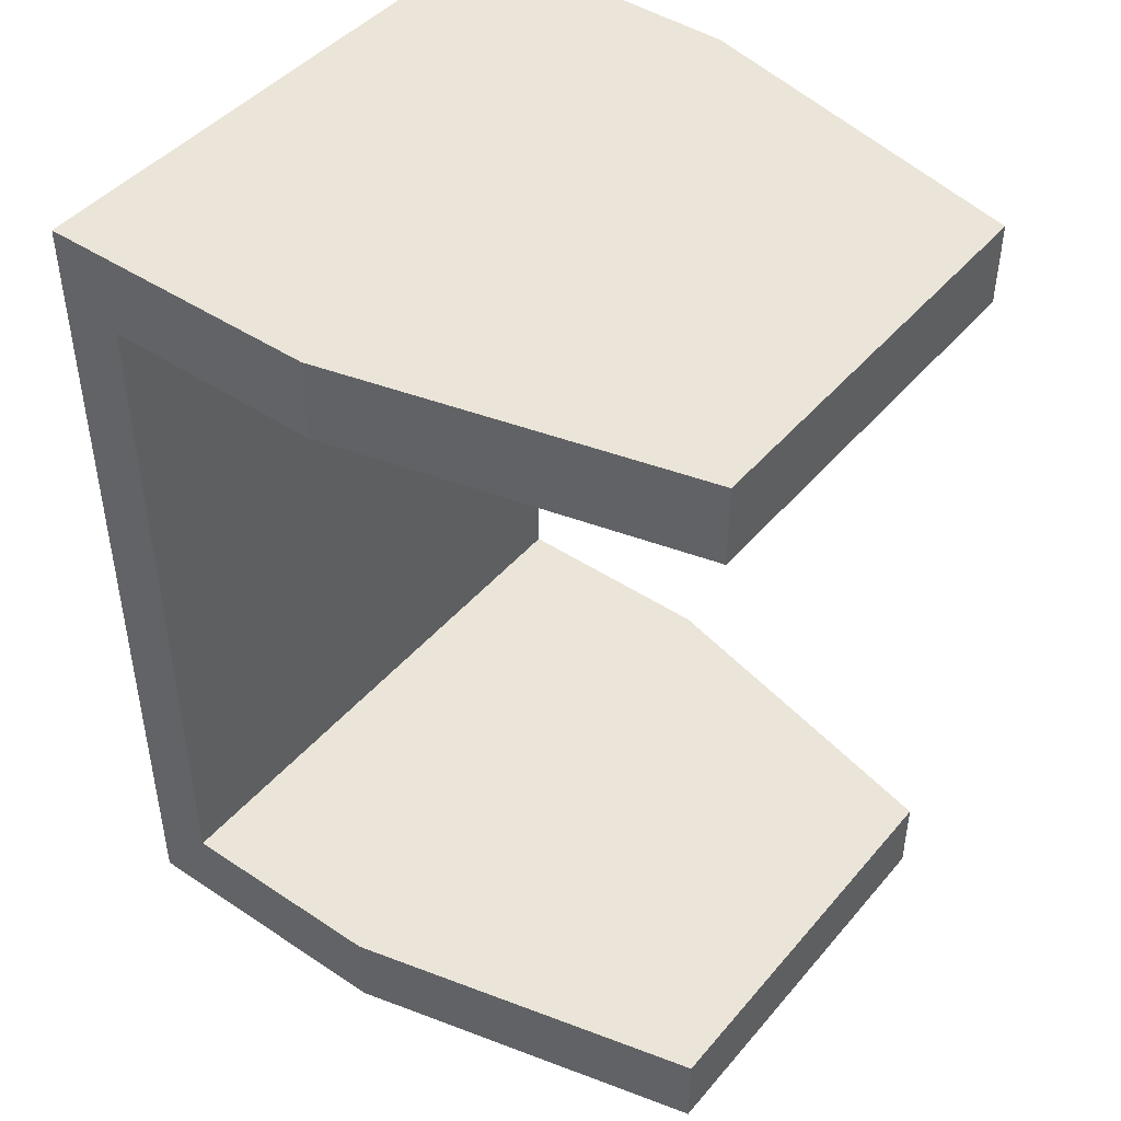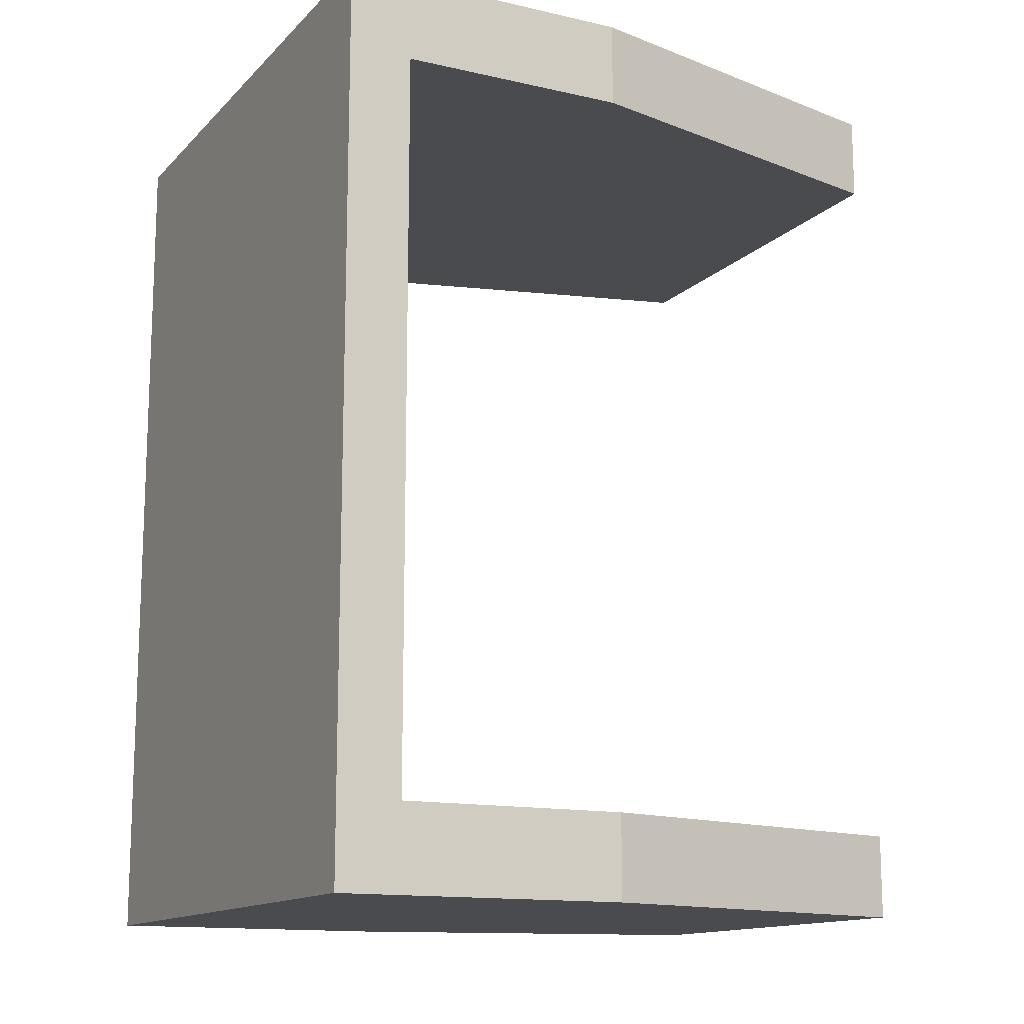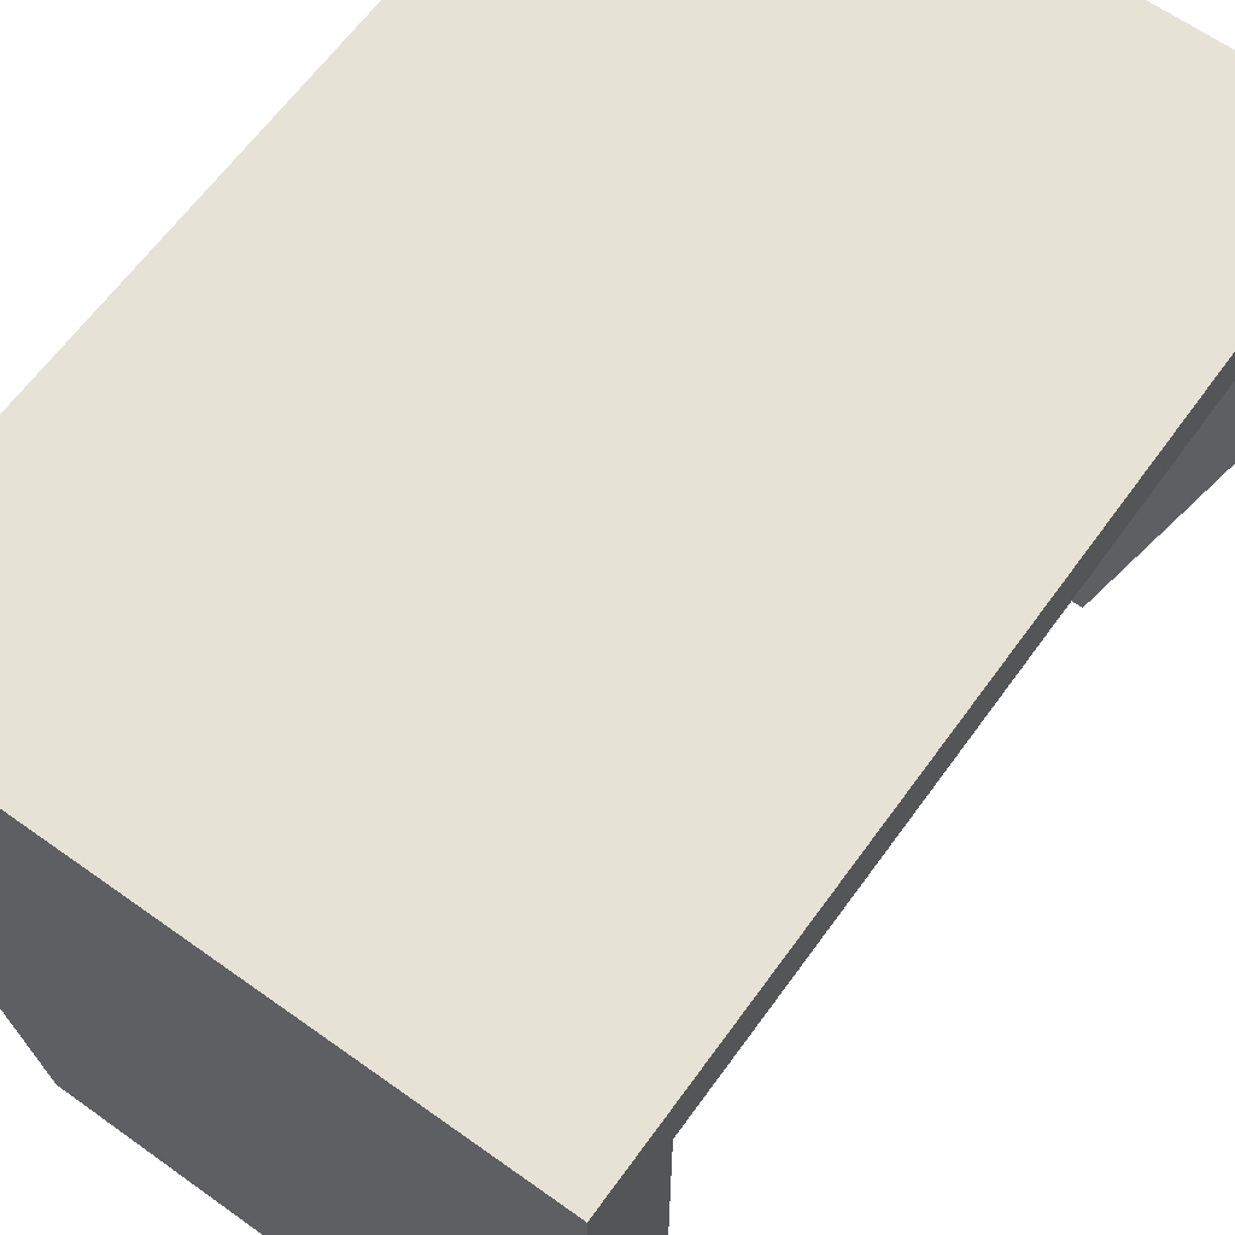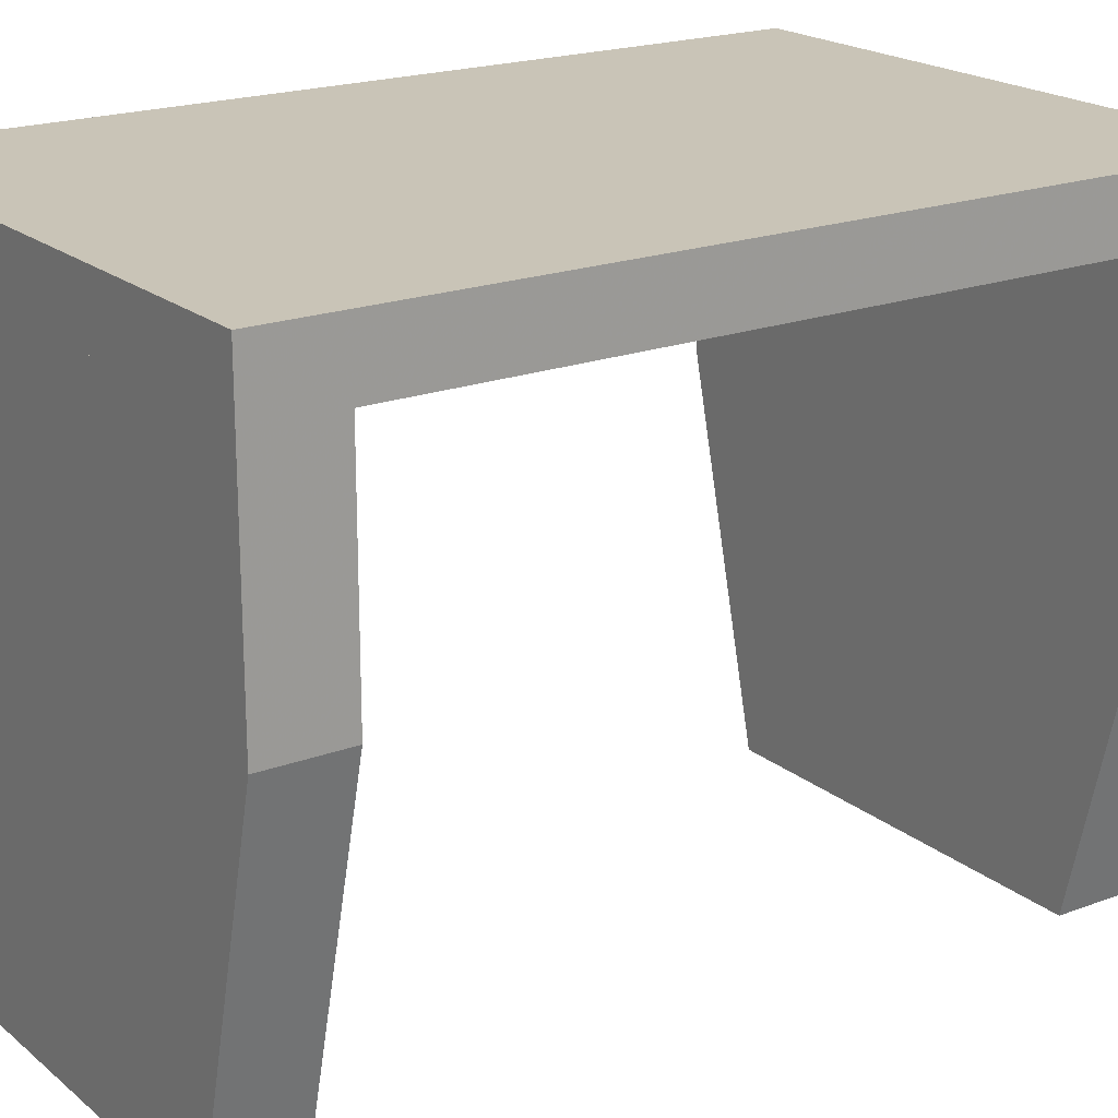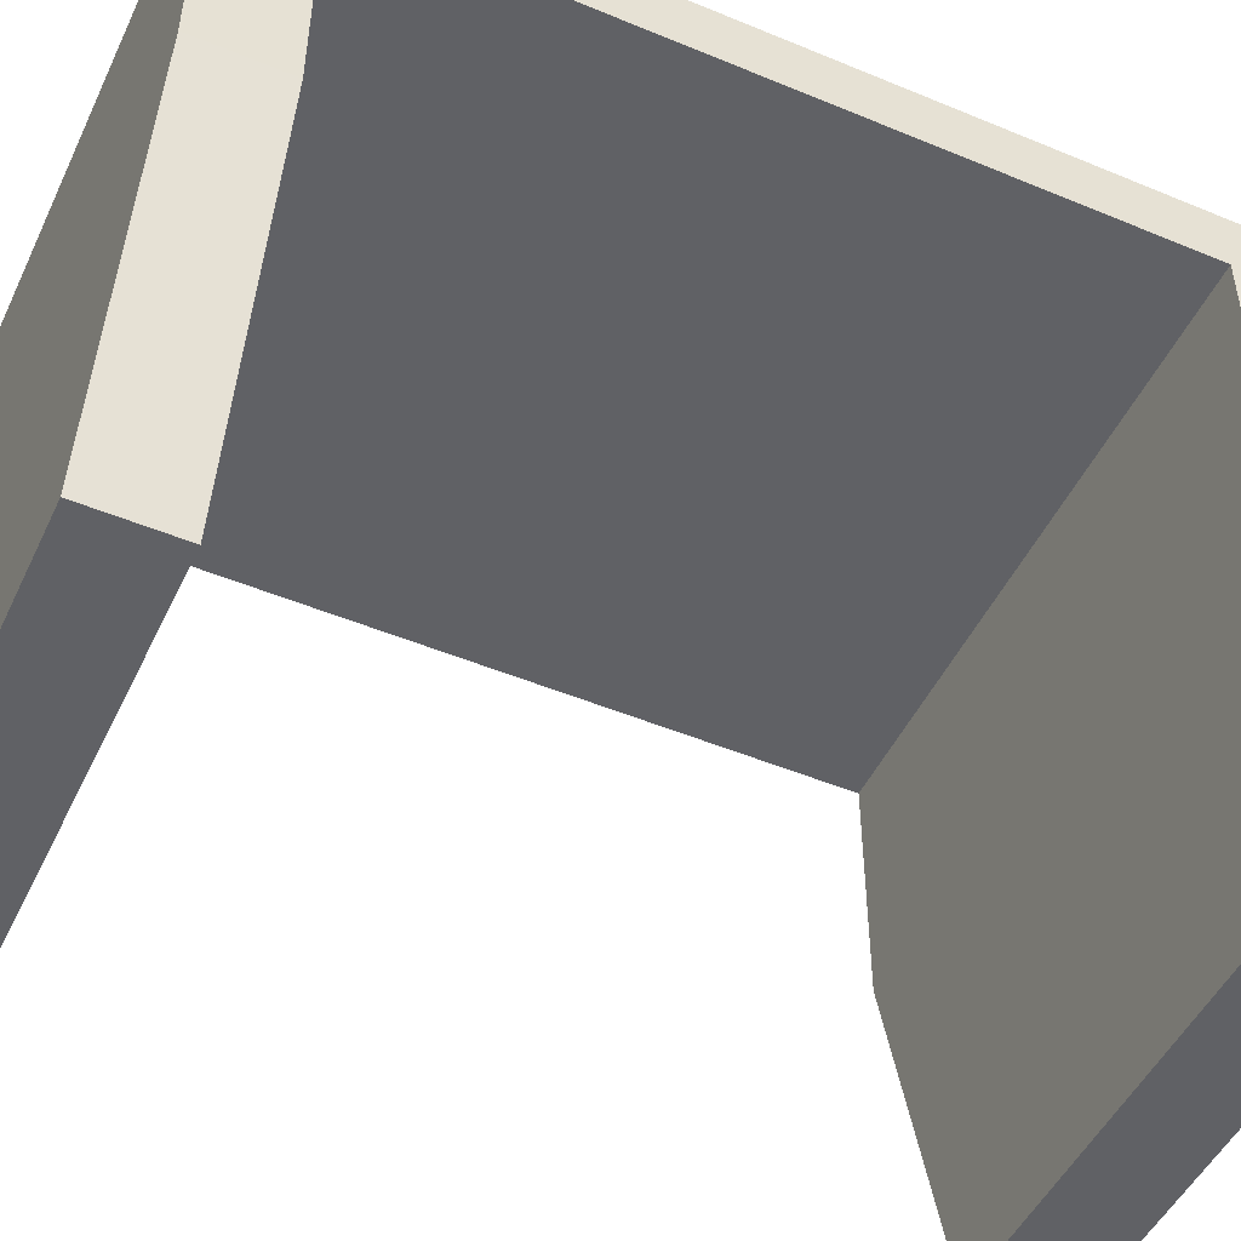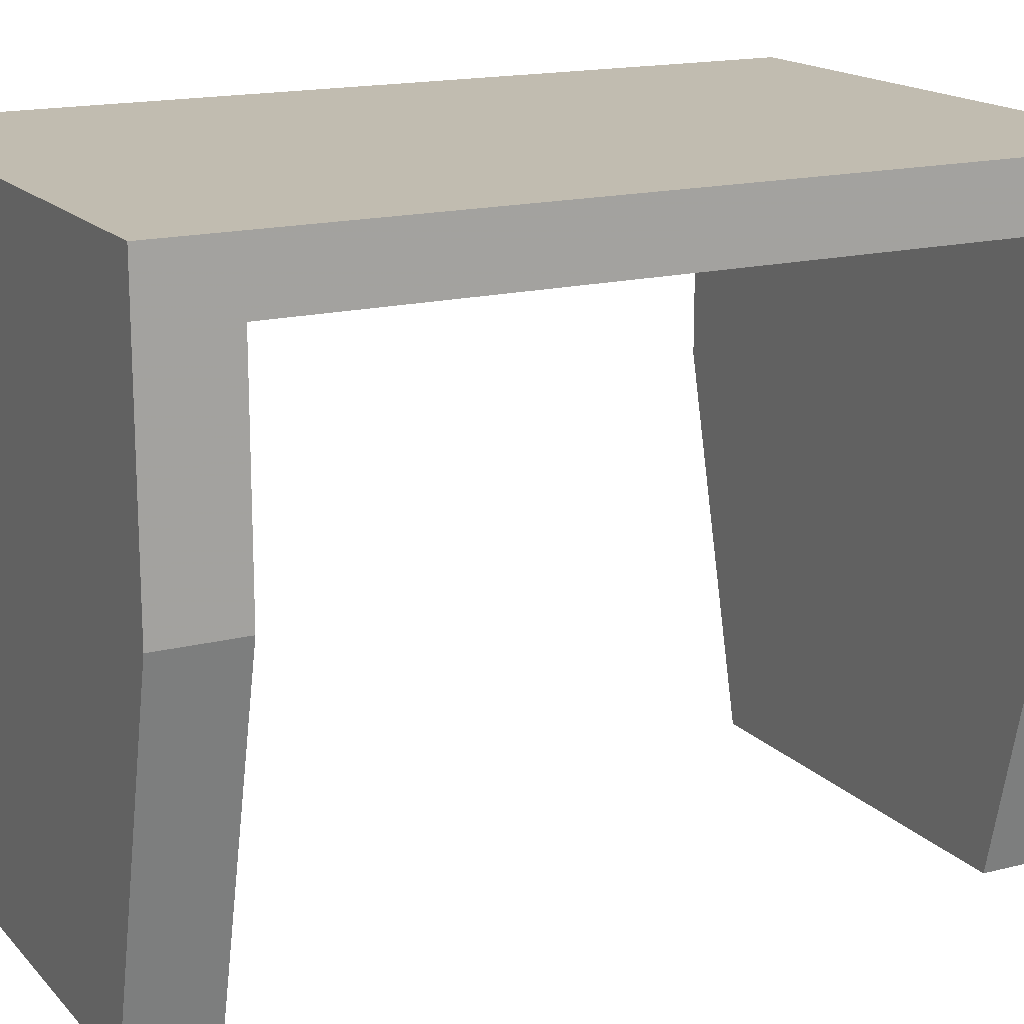
<metadata>
{"format":"obj","ext":"obj","renderer":"f3d","projection":"perspective","resolution":1024,"background":"white","views":[{"elev":45.0,"azim":-52.5,"up":"+Z"},{"elev":-13.7,"azim":-117.0,"up":"+Z"},{"elev":63.8,"azim":-144.2,"up":"+Y"},{"elev":20.0,"azim":-124.6,"up":"+Y"},{"elev":-49.0,"azim":-114.8,"up":"+Y"},{"elev":16.5,"azim":62.5,"up":"+Y"}]}
</metadata>
<code>
v -0.01 -0.01 0.0172
v -0.0143 0.007388 0.0172
v -0.0143 0.01823 0.0172
v 0.0143 0.01823 0.0172
v 0.0143 0.007388 0.0172
v 0.01 -0.01 0.0172
v -0.01 -0.01 0.0212
v -0.0143 0.007388 0.0212
v -0.0143 0.01823 0.0212
v 0.0143 0.01823 0.0212
v 0.0143 0.007388 0.0212
v 0.01 -0.01 0.0212
v -0.01 -0.01 0.0172
v -0.0143 0.007388 0.0172
v -0.0143 0.01823 0.0172
v 0.0143 0.01823 0.0172
v 0.0143 0.007388 0.0172
v 0.01 -0.01 0.0172
v -0.01 -0.01 0.0212
v -0.0143 0.007388 0.0212
v -0.0143 0.01823 0.0212
v 0.0143 0.01823 0.0212
v 0.0143 0.007388 0.0212
v 0.01 -0.01 0.0212
v -0.01 -0.01 0.0172
v -0.0143 0.007388 0.0212
v -0.0143 0.007388 0.0172
v -0.0143 0.007388 0.0212
v -0.0143 0.007388 0.0172
v -0.0143 0.01823 0.0212
v -0.0143 0.01823 0.0172
v -0.0143 0.01823 0.0212
v -0.0143 0.01823 0.0172
v 0.0143 0.01823 0.0212
v 0.0143 0.01823 0.0172
v 0.0143 0.01823 0.0212
v 0.0143 0.01823 0.0172
v 0.0143 0.007388 0.0212
v 0.0143 0.007388 0.0172
v 0.0143 0.007388 0.0212
v 0.0143 0.007388 0.0172
v 0.01 -0.01 0.0212
v 0.01 -0.01 0.0172
v 0.01 -0.01 0.0212
v -0.01 -0.01 0.0212
v 0.01 -0.01 0.0172
v -0.01 -0.01 0.0212
v -0.01 -0.01 0.0172
v -0.01 -0.01 -0.0172
v -0.0143 0.007388 -0.0172
v -0.0143 0.01823 -0.0172
v 0.0143 0.01823 -0.0172
v 0.0143 0.007388 -0.0172
v 0.01 -0.01 -0.0172
v -0.01 -0.01 -0.0212
v -0.0143 0.007388 -0.0212
v -0.0143 0.01823 -0.0212
v 0.0143 0.01823 -0.0212
v 0.0143 0.007388 -0.0212
v 0.01 -0.01 -0.0212
v -0.01 -0.01 -0.0172
v -0.0143 0.007388 -0.0172
v -0.0143 0.01823 -0.0172
v 0.0143 0.01823 -0.0172
v 0.0143 0.007388 -0.0172
v 0.01 -0.01 -0.0172
v -0.01 -0.01 -0.0212
v -0.0143 0.007388 -0.0212
v -0.0143 0.01823 -0.0212
v 0.0143 0.01823 -0.0212
v 0.0143 0.007388 -0.0212
v 0.01 -0.01 -0.0212
v -0.01 -0.01 -0.0172
v -0.0143 0.007388 -0.0212
v -0.0143 0.007388 -0.0172
v -0.0143 0.007388 -0.0212
v -0.0143 0.007388 -0.0172
v -0.0143 0.01823 -0.0212
v -0.0143 0.01823 -0.0172
v -0.0143 0.01823 -0.0212
v -0.0143 0.01823 -0.0172
v 0.0143 0.01823 -0.0212
v 0.0143 0.01823 -0.0172
v 0.0143 0.01823 -0.0212
v 0.0143 0.01823 -0.0172
v 0.0143 0.007388 -0.0212
v 0.0143 0.007388 -0.0172
v 0.0143 0.007388 -0.0212
v 0.0143 0.007388 -0.0172
v 0.01 -0.01 -0.0212
v 0.01 -0.01 -0.0172
v -0.01 -0.01 -0.0212
v 0.01 -0.01 -0.0212
v 0.01 -0.01 -0.0172
v -0.01 -0.01 -0.0172
v -0.01 -0.01 -0.0212
v -0.0143 0.0182 0.0212
v 0.0143 0.0182 0.0212
v 0.0143 0.02123 0.0212
v -0.0143 0.02123 0.0212
v -0.0143 0.0182 -0.0212
v 0.0143 0.0182 -0.0212
v 0.0143 0.02123 -0.0212
v -0.0143 0.02123 -0.0212
v -0.0143 0.0182 -0.0212
v 0.0143 0.0182 -0.0212
v 0.0143 0.02123 -0.0212
v -0.0143 0.02123 -0.0212
v -0.0143 0.0182 0.0212
v 0.0143 0.0182 0.0212
v 0.0143 0.02123 0.0212
v -0.0143 0.02123 0.0212
v -0.0143 0.0182 -0.0212
v 0.0143 0.0182 0.0212
v 0.0143 0.0182 -0.0212
v 0.0143 0.0182 0.0212
v 0.0143 0.0182 -0.0212
v 0.0143 0.02123 0.0212
v 0.0143 0.02123 -0.0212
v 0.0143 0.02123 0.0212
v 0.0143 0.02123 -0.0212
v -0.0143 0.02123 0.0212
v -0.0143 0.02123 -0.0212
v -0.0143 0.0182 0.0212
v -0.0143 0.02123 0.0212
v -0.0143 0.02123 -0.0212
v -0.0143 0.0182 -0.0212
v -0.0143 0.0182 0.0212
f 1 2 3
f 1 3 4
f 1 4 5
f 1 5 6
f 7 9 8
f 7 10 9
f 7 11 10
f 7 12 11
f 13 19 20
f 25 26 14
f 27 28 21
f 29 30 15
f 31 32 22
f 33 34 16
f 35 36 23
f 37 38 17
f 39 40 24
f 41 42 18
f 43 44 45
f 46 47 48
f 49 51 50
f 49 52 51
f 49 53 52
f 49 54 53
f 55 56 57
f 55 57 58
f 55 58 59
f 55 59 60
f 61 68 67
f 73 62 74
f 75 69 76
f 77 63 78
f 79 70 80
f 81 64 82
f 83 71 84
f 85 65 86
f 87 72 88
f 89 66 90
f 91 92 93
f 94 95 96
f 97 98 99
f 97 99 100
f 101 103 102
f 101 104 103
f 105 110 109
f 113 106 114
f 115 111 116
f 117 107 118
f 119 112 120
f 121 108 122
f 123 124 125
f 126 127 128

</code>
